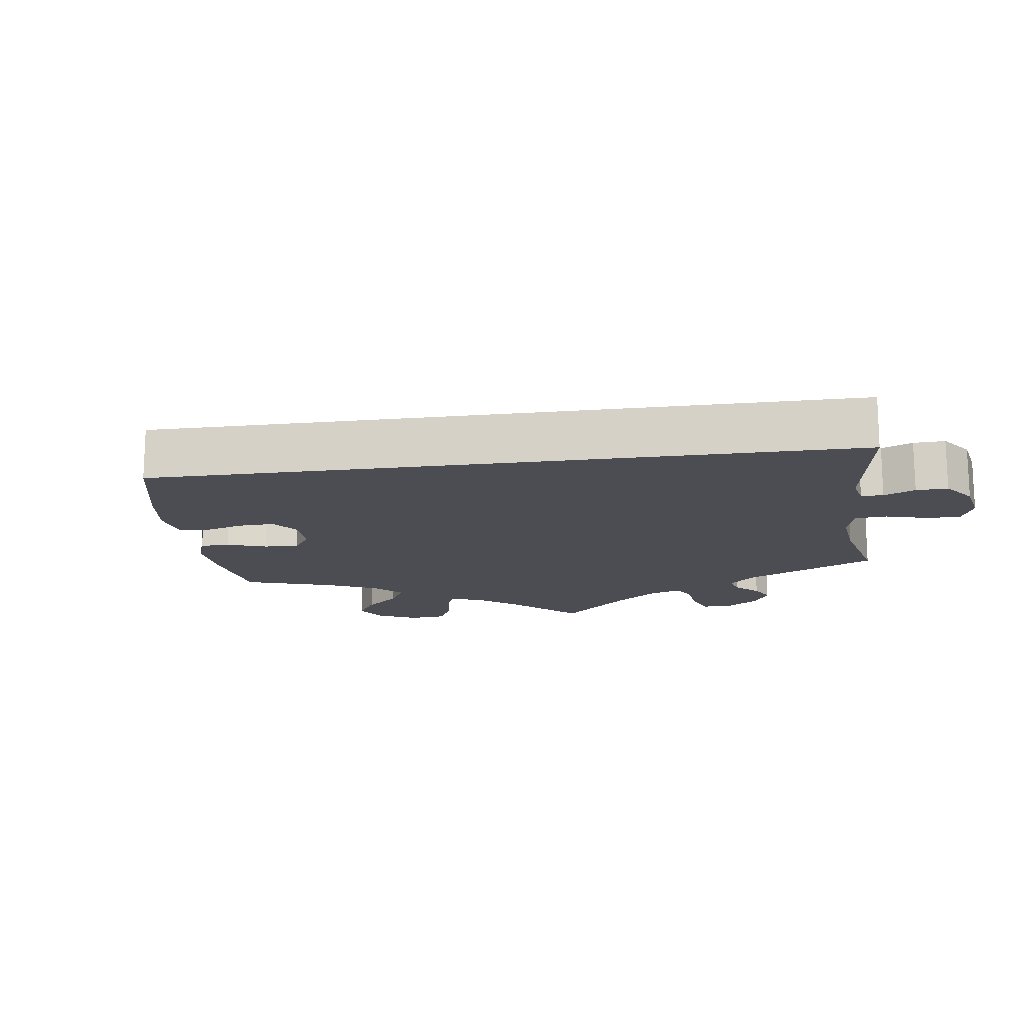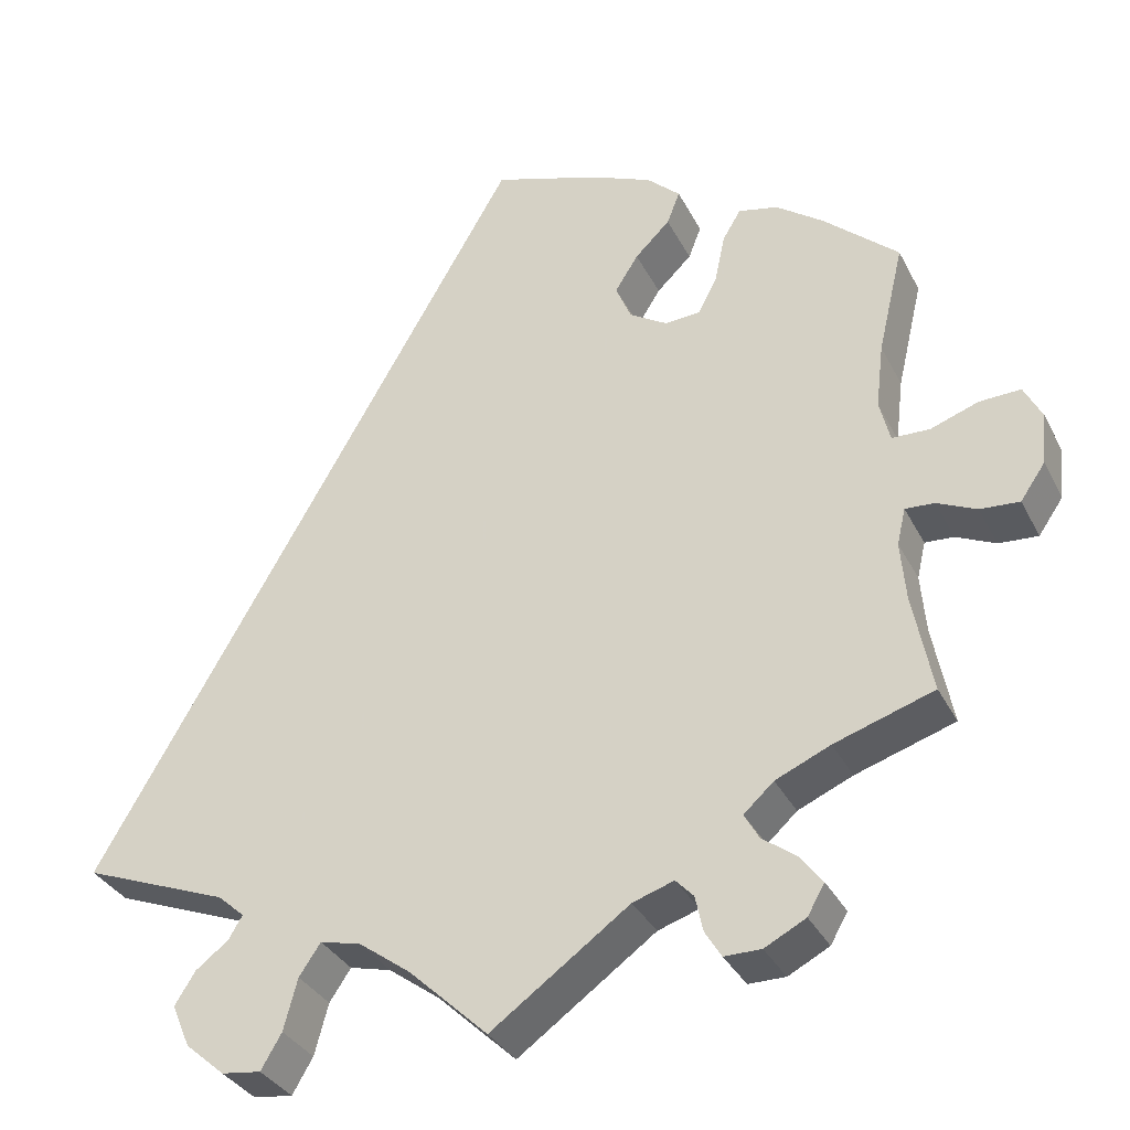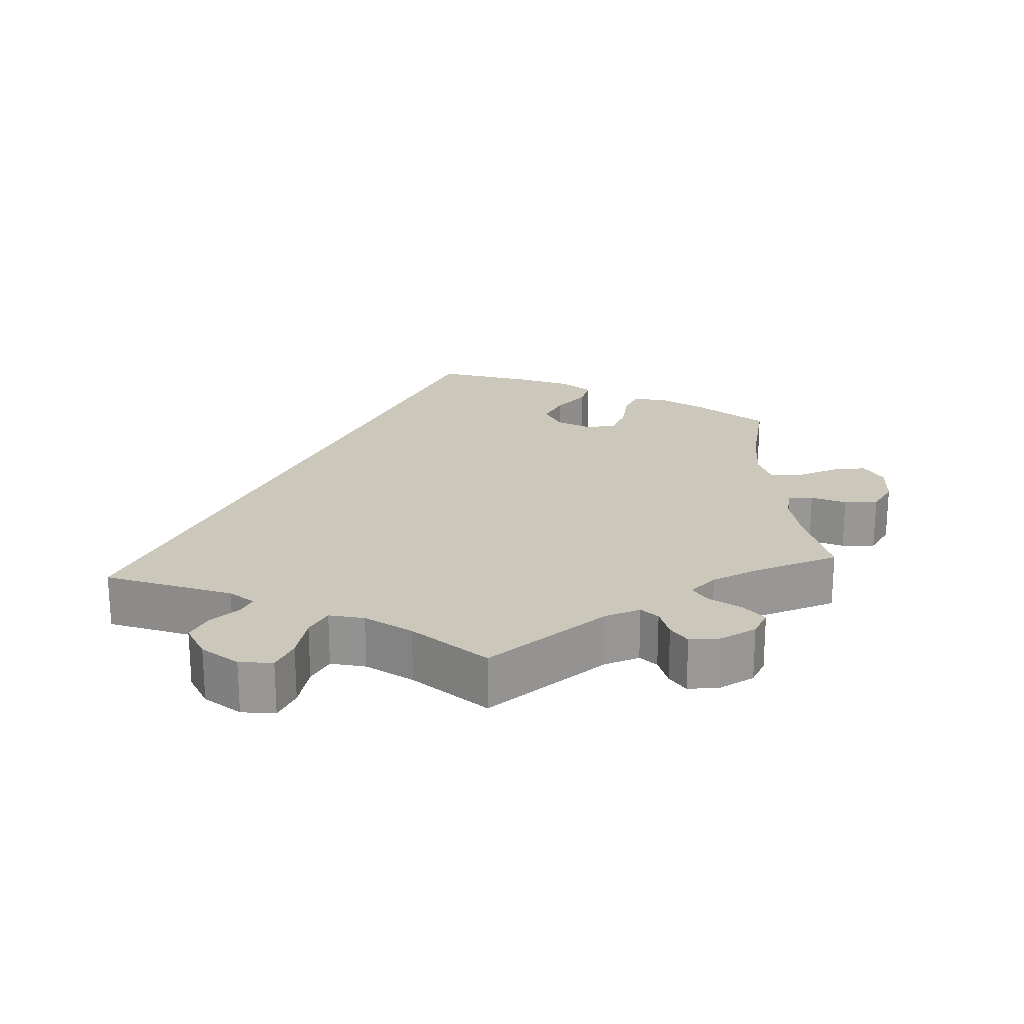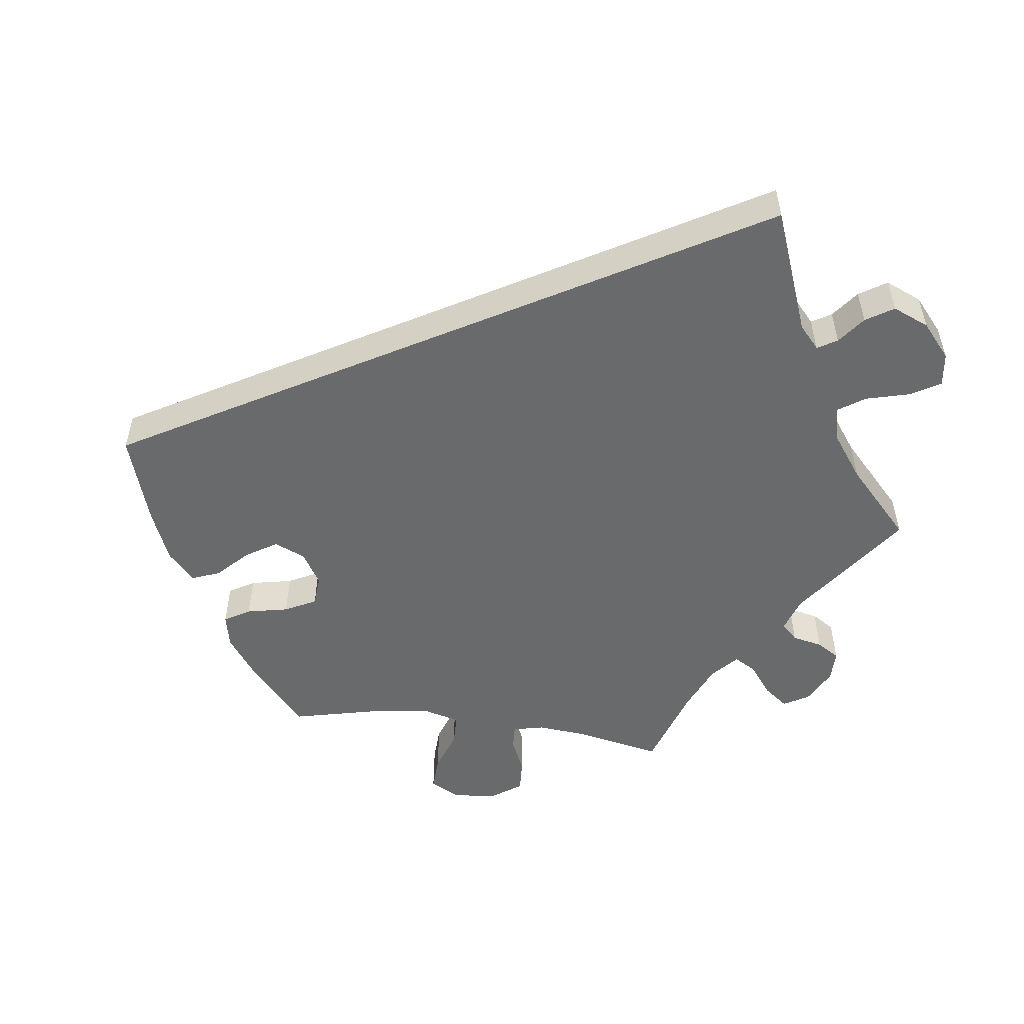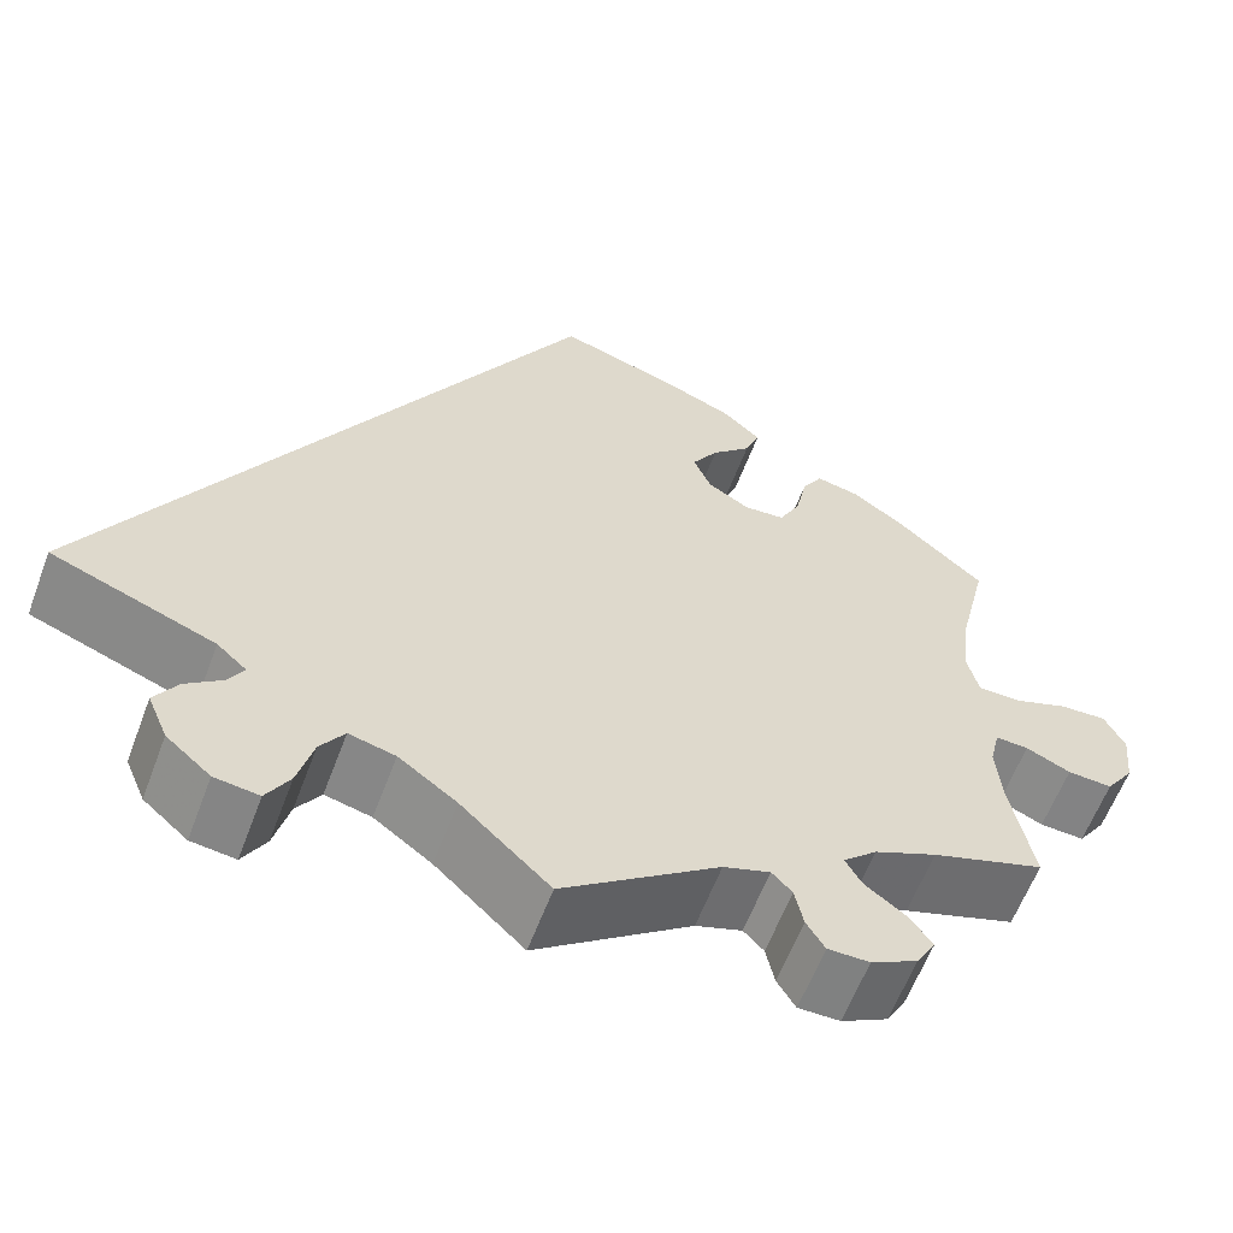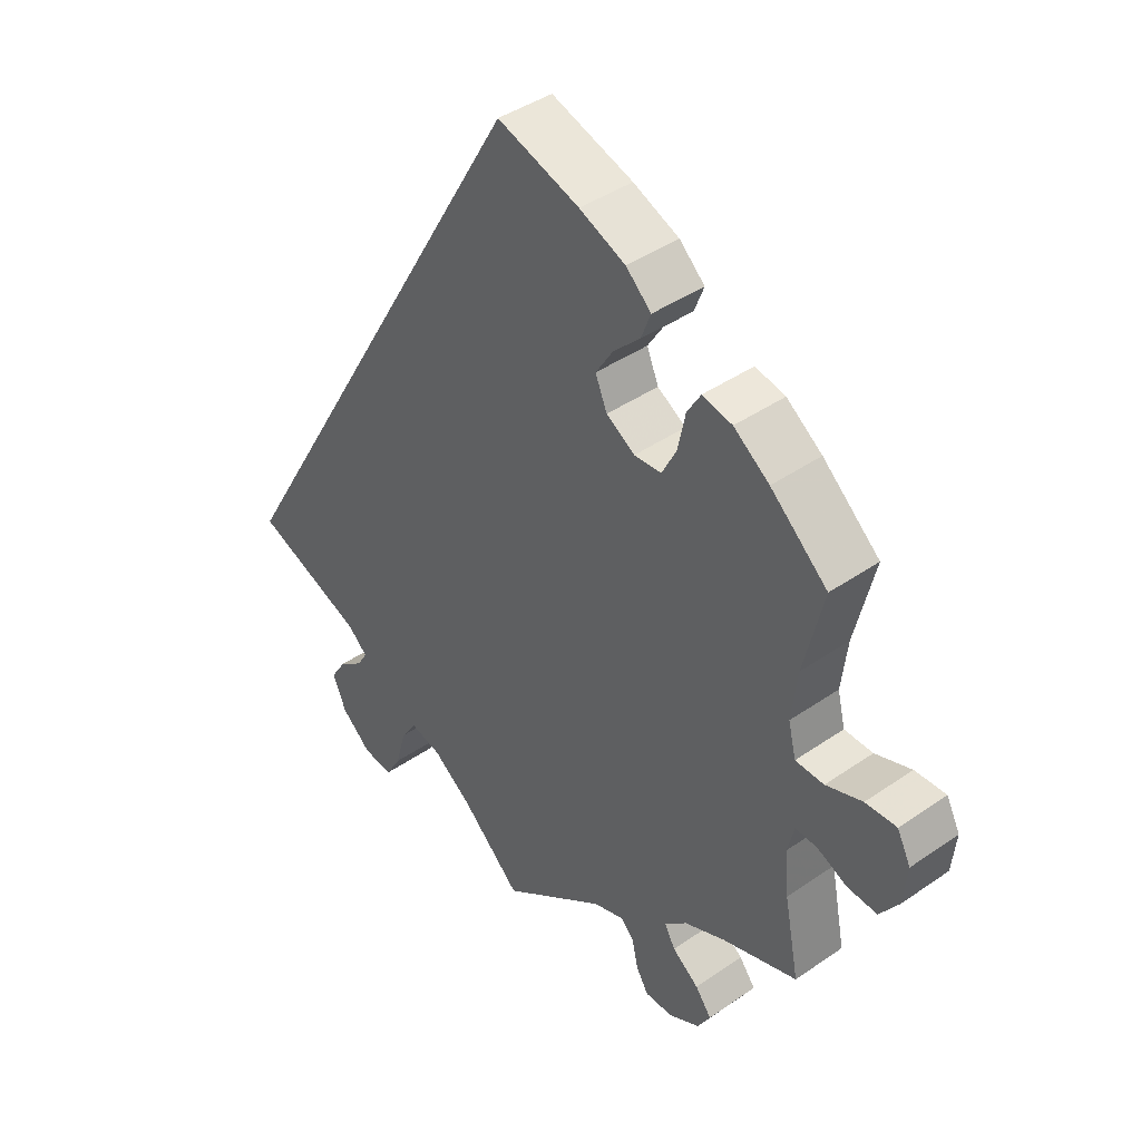
<metadata>
{"format":"obj","ext":"obj","renderer":"f3d","projection":"perspective","resolution":1024,"background":"white","views":[{"elev":-16.4,"azim":67.8,"up":"+Y"},{"elev":-33.7,"azim":-156.2,"up":"+Z"},{"elev":21.7,"azim":176.0,"up":"+Y"},{"elev":-52.9,"azim":82.3,"up":"+Y"},{"elev":-60.3,"azim":159.5,"up":"+Z"},{"elev":42.0,"azim":-129.8,"up":"+Z"}]}
</metadata>
<code>
v 0.501 0.07 -0.289
v 0.331 0.07 -0.355
v 0.3 0.07 -0.383
v 0.316 0.07 -0.41
v 0.354 0.07 -0.439
v 0.378 0.07 -0.477
v 0.357 0.07 -0.527
v 0.311 0.07 -0.567
v 0.265 0.07 -0.573
v 0.241 0.07 -0.532
v 0.225 0.07 -0.472
v 0.2 0.07 -0.435
v 0.152 0.07 -0.447
v 0.092 0.07 -0.491
v 0 0.07 -0.578
v -0.161 0.07 -0.462
v -0.209 0.07 -0.446
v -0.23 0.07 -0.468
v -0.239 0.07 -0.51
v -0.258 0.07 -0.541
v -0.301 0.07 -0.541
v -0.349 0.07 -0.516
v -0.369 0.07 -0.481
v -0.344 0.07 -0.448
v -0.303 0.07 -0.417
v -0.286 0.07 -0.387
v -0.321 0.07 -0.355
v -0.385 0.07 -0.327
v -0.501 0.07 -0.289
v -0.478 0.07 -0.172
v -0.472 0.07 -0.103
v -0.482 0.07 -0.06
v -0.516 0.07 -0.062
v -0.562 0.07 -0.083
v -0.608 0.07 -0.086
v -0.637 0.07 -0.044
v -0.643 0.07 0.016
v -0.622 0.07 0.057
v -0.574 0.07 0.055
v -0.518 0.07 0.035
v -0.474 0.07 0.036
v -0.462 0.07 0.085
v -0.471 0.07 0.161
v -0.501 0.07 0.289
v -0.413 0.07 0.367
v -0.358 0.07 0.407
v -0.312 0.07 0.417
v -0.291 0.07 0.382
v -0.279 0.07 0.325
v -0.257 0.07 0.282
v -0.215 0.07 0.279
v -0.171 0.07 0.306
v -0.153 0.07 0.349
v -0.18 0.07 0.392
v -0.221 0.07 0.432
v -0.236 0.07 0.471
v -0.197 0.07 0.507
v -0.126 0.07 0.537
v 0 0.07 0.578
v 0.501 0 -0.289
v 0.331 0 -0.355
v 0.3 0 -0.383
v 0.316 0 -0.41
v 0.354 0 -0.439
v 0.378 0 -0.477
v 0.357 0 -0.527
v 0.311 0 -0.567
v 0.265 0 -0.573
v 0.241 0 -0.532
v 0.225 0 -0.472
v 0.2 0 -0.435
v 0.152 0 -0.447
v 0.092 0 -0.491
v 0 0 -0.578
v -0.161 0 -0.462
v -0.209 0 -0.446
v -0.23 0 -0.468
v -0.239 0 -0.51
v -0.258 0 -0.541
v -0.301 0 -0.541
v -0.349 0 -0.516
v -0.369 0 -0.481
v -0.344 0 -0.448
v -0.303 0 -0.417
v -0.286 0 -0.387
v -0.321 0 -0.355
v -0.385 0 -0.327
v -0.501 0 -0.289
v -0.478 0 -0.172
v -0.472 0 -0.103
v -0.482 0 -0.06
v -0.516 0 -0.062
v -0.562 0 -0.083
v -0.608 0 -0.086
v -0.637 0 -0.044
v -0.643 0 0.016
v -0.622 0 0.057
v -0.574 0 0.055
v -0.518 0 0.035
v -0.474 0 0.036
v -0.462 0 0.085
v -0.471 0 0.161
v -0.501 0 0.289
v -0.413 0 0.367
v -0.358 0 0.407
v -0.312 0 0.417
v -0.291 0 0.382
v -0.279 0 0.325
v -0.257 0 0.282
v -0.215 0 0.279
v -0.171 0 0.306
v -0.153 0 0.349
v -0.18 0 0.392
v -0.221 0 0.432
v -0.236 0 0.471
v -0.197 0 0.507
v -0.126 0 0.537
v 0 0 0.578
f 58 59 1 2
f 57 58 2 3
f 54 55 56 57
f 53 54 57
f 53 57 3
f 52 53 3 4
f 51 52 4
f 50 51 4
f 46 47 48 49
f 46 49 50
f 43 44 45 46
f 42 43 46 50
f 41 42 50 4
f 37 38 39 40
f 33 34 35 36
f 32 33 36 37
f 28 29 30
f 27 28 30 31
f 26 27 31 32
f 22 23 24 25
f 22 25 26
f 21 22 26
f 18 19 20 21
f 17 18 21 26
f 16 17 26 32
f 14 15 16 32
f 8 9 10 11
f 8 11 12
f 7 8 12
f 6 7 12
f 5 6 12
f 4 5 12
f 41 4 12
f 32 37 40 41
f 13 14 32 41
f 12 13 41
f 61 60 118 117
f 62 61 117 116
f 116 115 114 113
f 116 113 112
f 62 116 112
f 63 62 112 111
f 63 111 110
f 63 110 109
f 108 107 106 105
f 109 108 105
f 105 104 103 102
f 109 105 102 101
f 63 109 101 100
f 99 98 97 96
f 95 94 93 92
f 96 95 92 91
f 89 88 87
f 90 89 87 86
f 91 90 86 85
f 84 83 82 81
f 85 84 81
f 85 81 80
f 80 79 78 77
f 85 80 77 76
f 91 85 76 75
f 91 75 74 73
f 70 69 68 67
f 71 70 67
f 71 67 66
f 71 66 65
f 71 65 64
f 71 64 63
f 71 63 100
f 100 99 96 91
f 100 91 73 72
f 100 72 71
f 1 60 61 2
f 2 61 62 3
f 3 62 63 4
f 4 63 64 5
f 5 64 65 6
f 6 65 66 7
f 7 66 67 8
f 8 67 68 9
f 9 68 69 10
f 10 69 70 11
f 11 70 71 12
f 12 71 72 13
f 13 72 73 14
f 14 73 74 15
f 15 74 75 16
f 16 75 76 17
f 17 76 77 18
f 18 77 78 19
f 19 78 79 20
f 20 79 80 21
f 21 80 81 22
f 22 81 82 23
f 23 82 83 24
f 24 83 84 25
f 25 84 85 26
f 26 85 86 27
f 27 86 87 28
f 28 87 88 29
f 29 88 89 30
f 30 89 90 31
f 31 90 91 32
f 32 91 92 33
f 33 92 93 34
f 34 93 94 35
f 35 94 95 36
f 36 95 96 37
f 37 96 97 38
f 38 97 98 39
f 39 98 99 40
f 40 99 100 41
f 41 100 101 42
f 42 101 102 43
f 43 102 103 44
f 44 103 104 45
f 45 104 105 46
f 46 105 106 47
f 47 106 107 48
f 48 107 108 49
f 49 108 109 50
f 50 109 110 51
f 51 110 111 52
f 52 111 112 53
f 53 112 113 54
f 54 113 114 55
f 55 114 115 56
f 56 115 116 57
f 57 116 117 58
f 58 117 118 59
f 59 118 60 1

</code>
